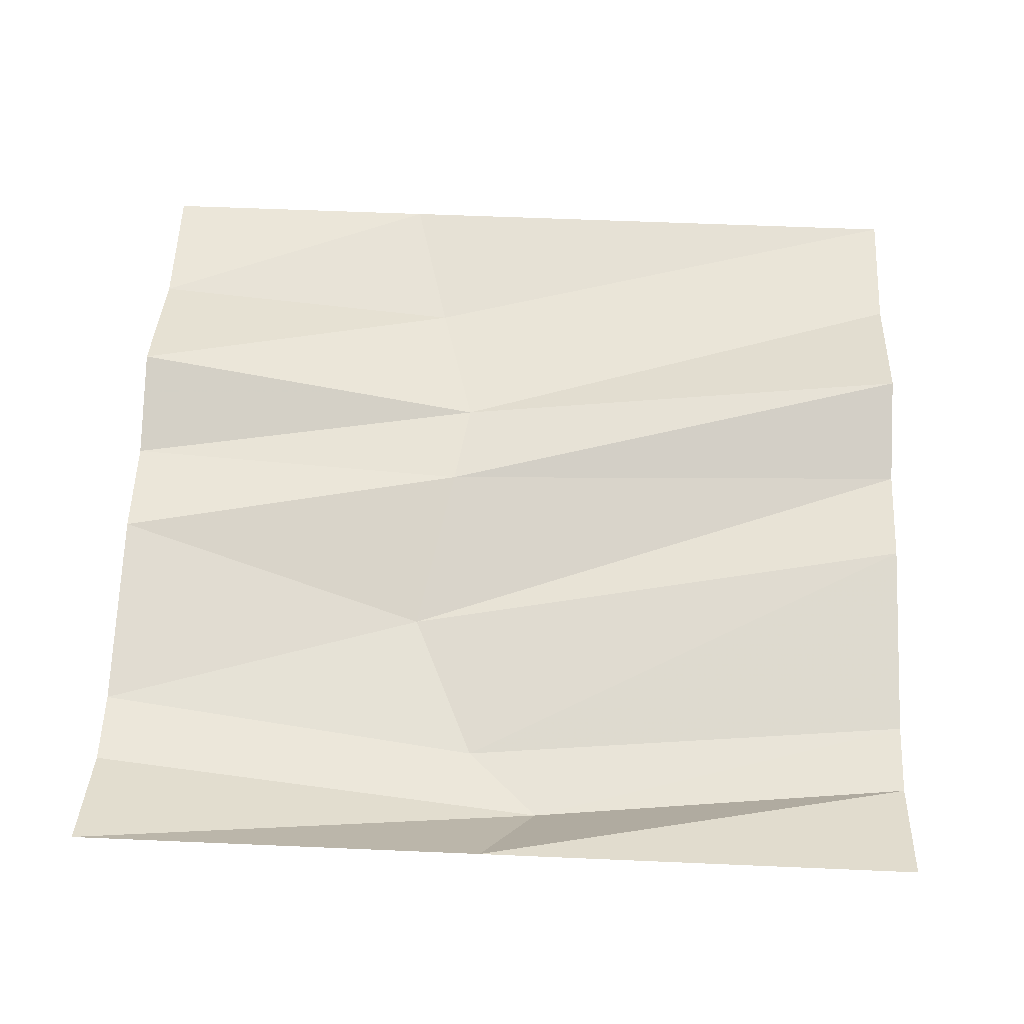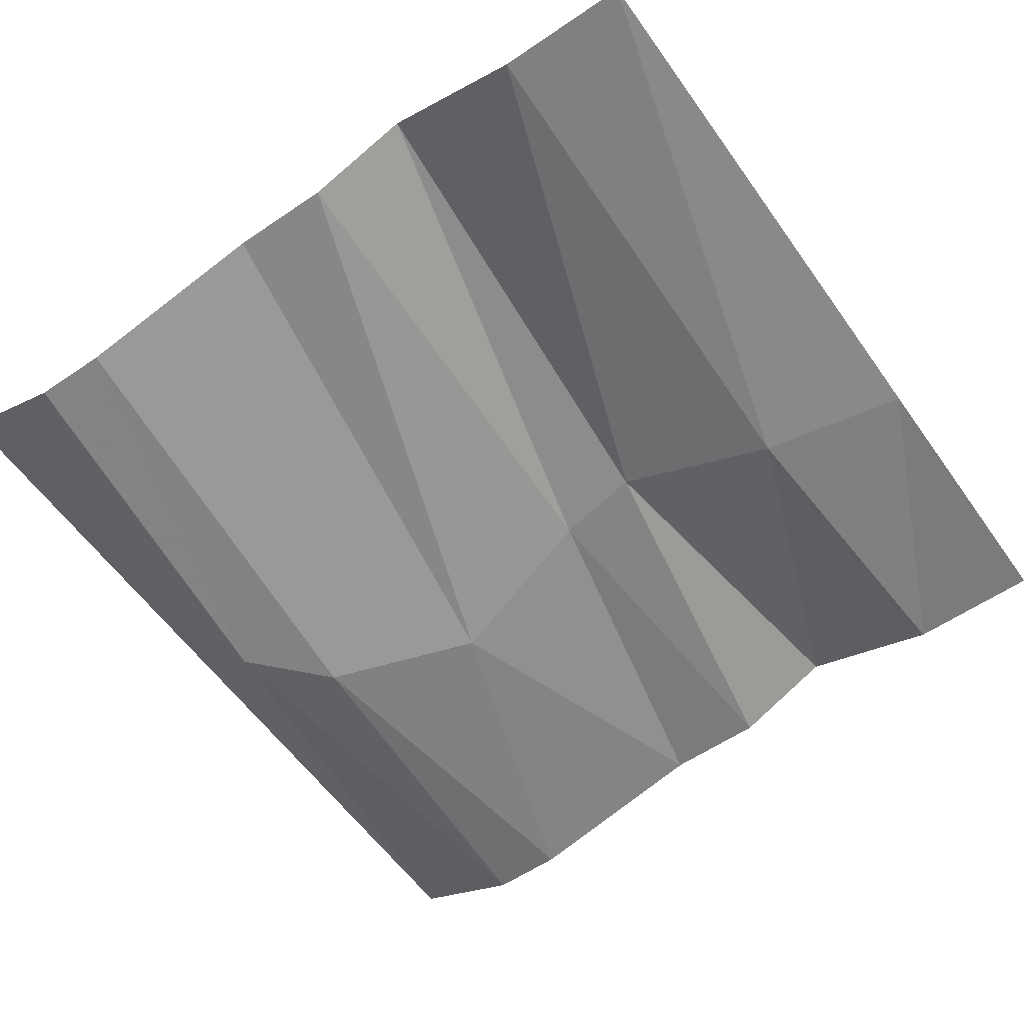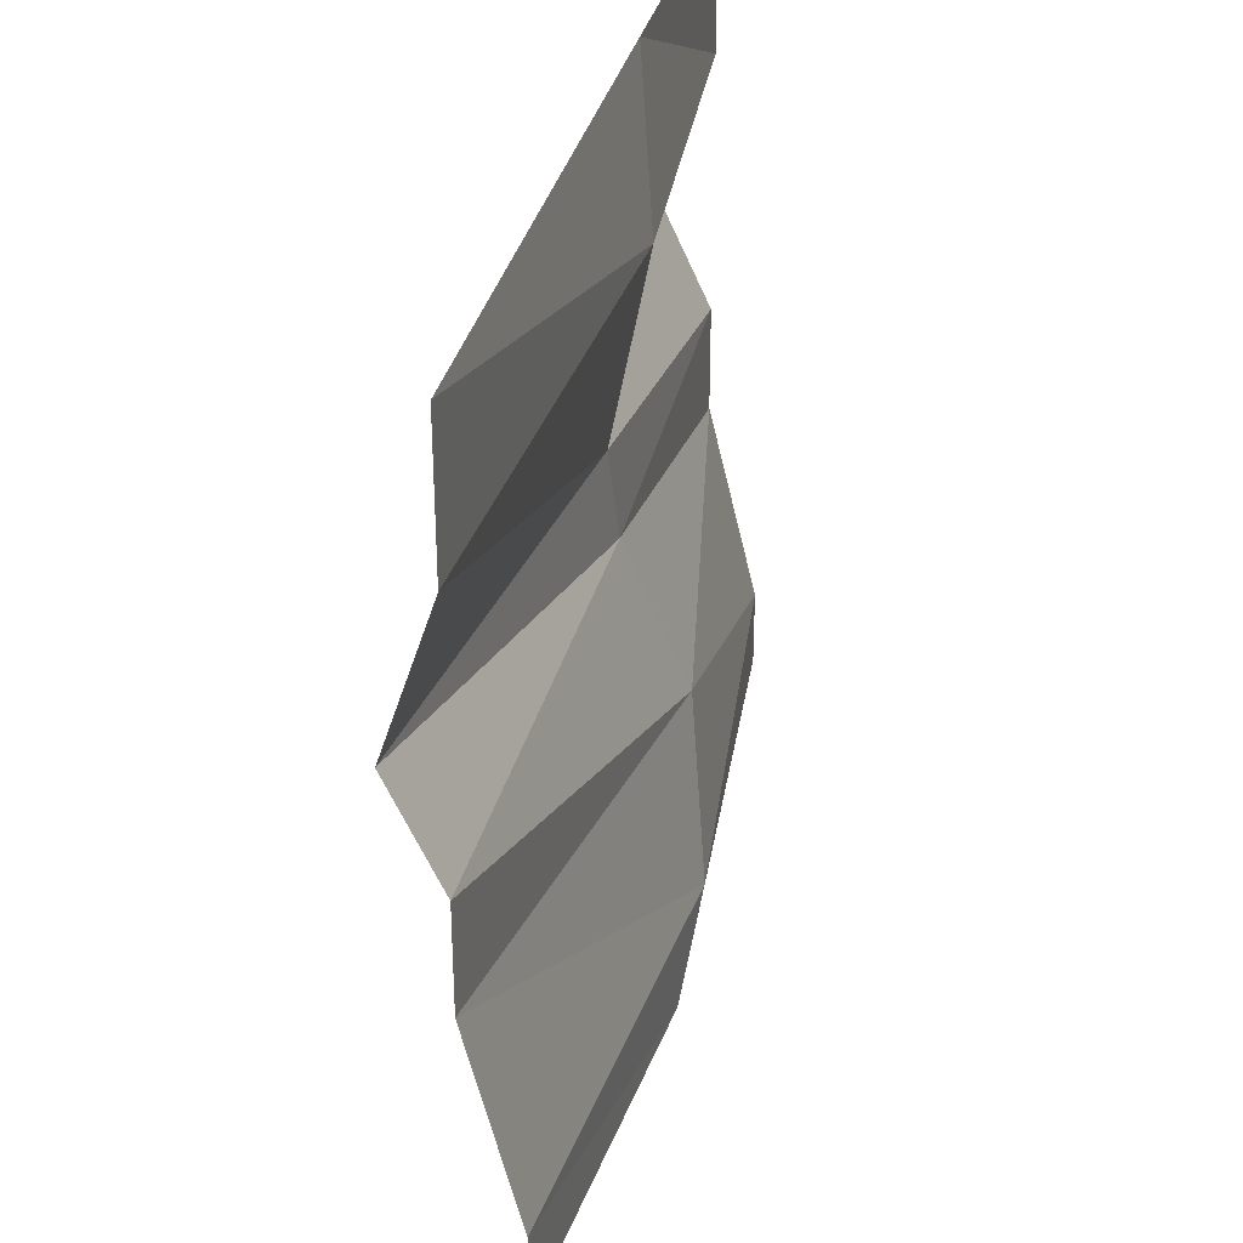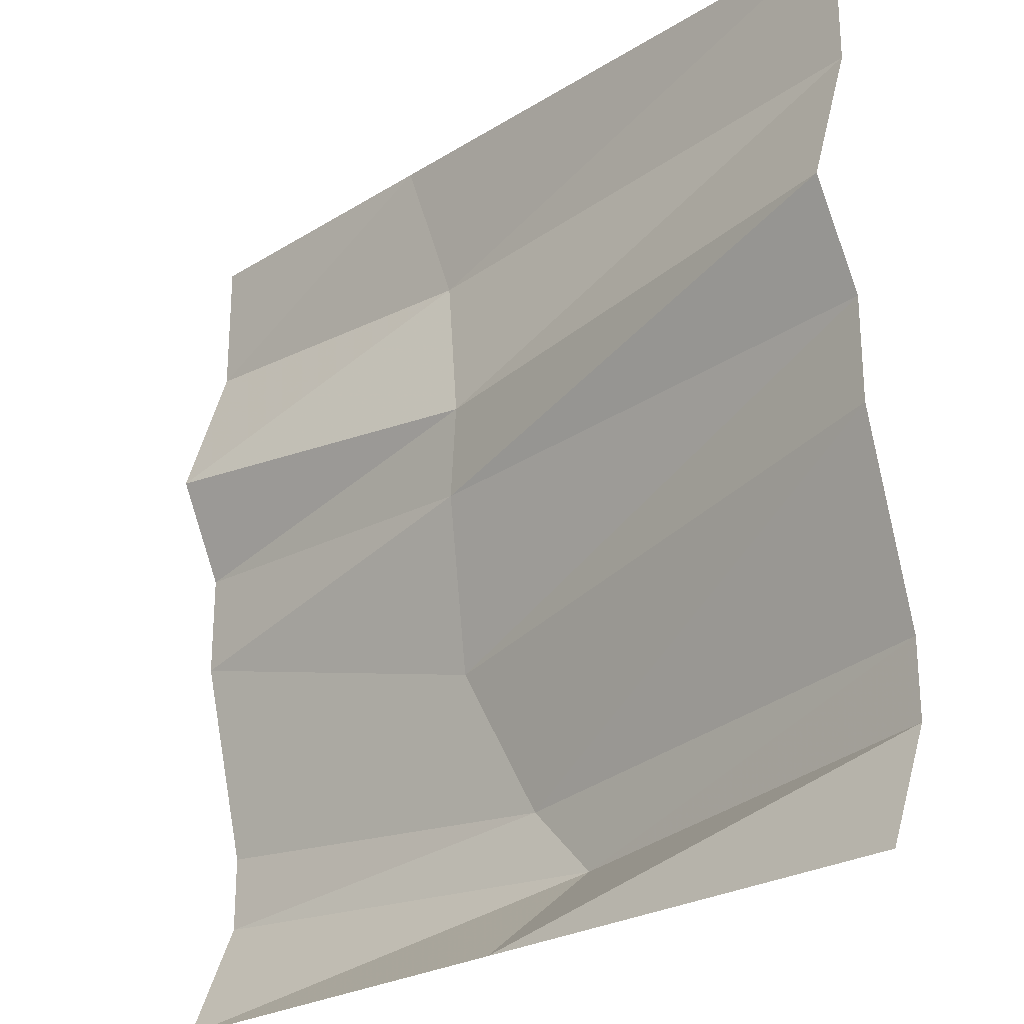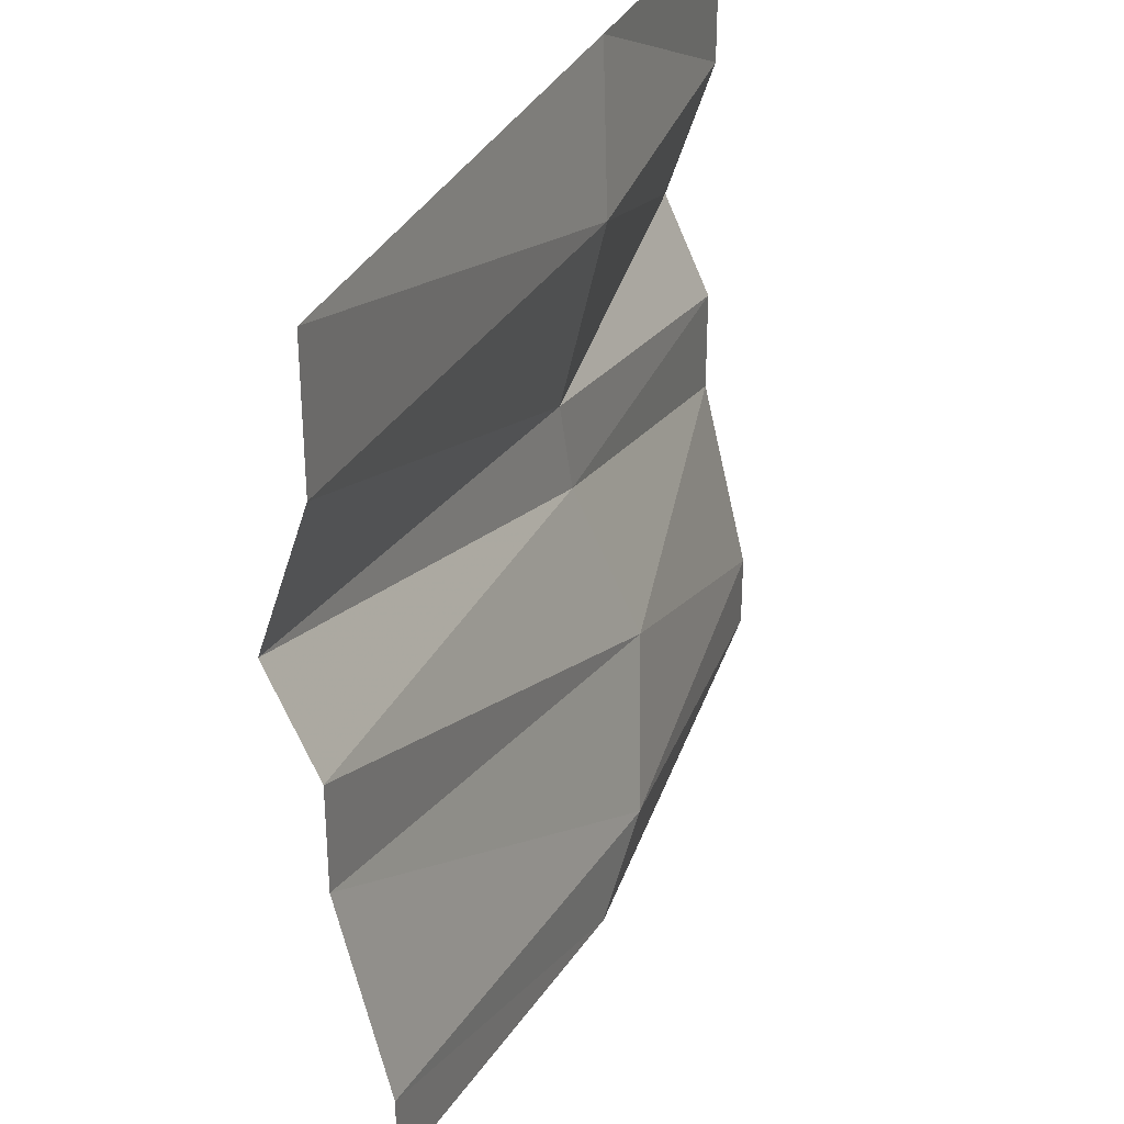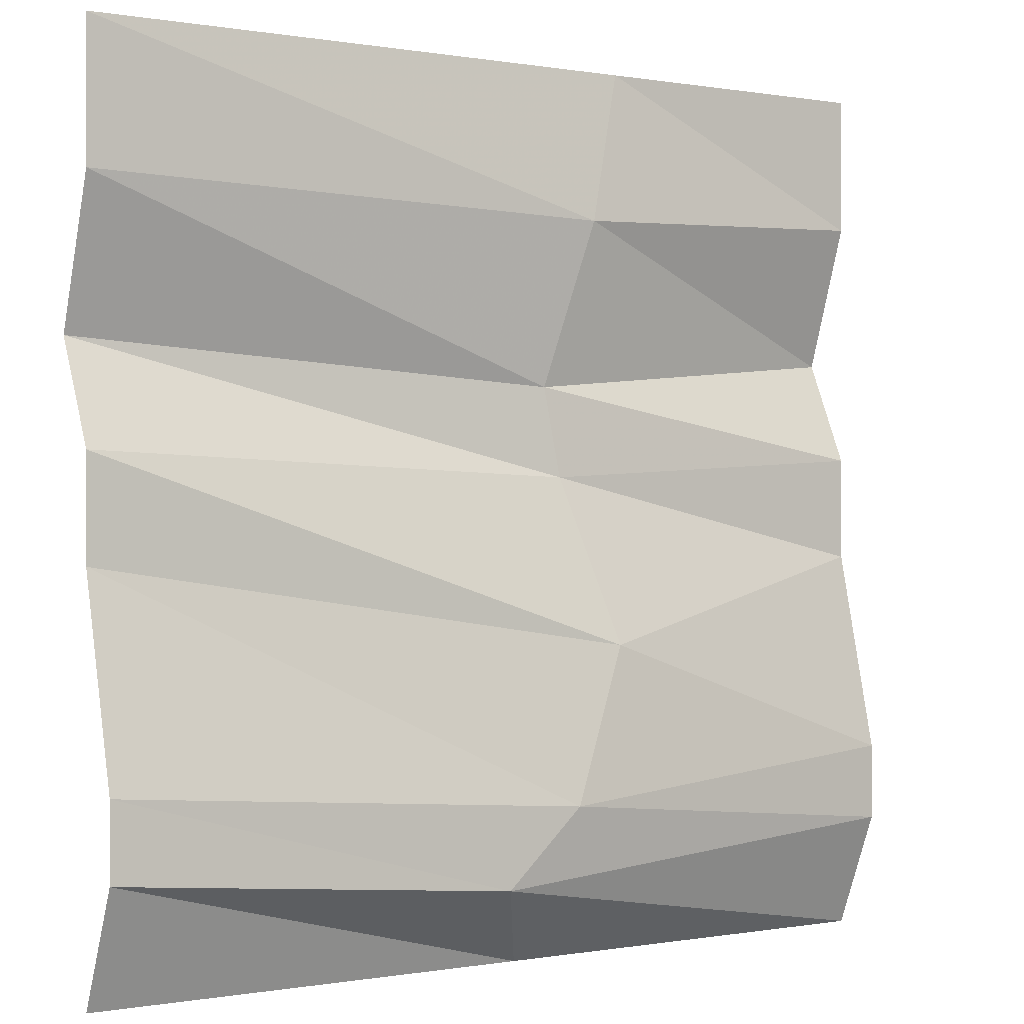
<metadata>
{"format":"obj","ext":"obj","renderer":"f3d","projection":"perspective","resolution":1024,"background":"white","views":[{"elev":56.2,"azim":-177.4,"up":"+Y"},{"elev":-58.3,"azim":-54.9,"up":"+Y"},{"elev":33.4,"azim":-77.1,"up":"+Z"},{"elev":-25.0,"azim":-134.9,"up":"+Z"},{"elev":32.1,"azim":-68.3,"up":"+Z"},{"elev":-0.0,"azim":-34.2,"up":"+Z"}]}
</metadata>
<code>
v 0.5 -0.6641 0.3438
v 0.5 -0.6641 0.5
v 0.1562 -0.6641 0.5
v 0.1094 -0.6875 0.3281
v 0.5 -0.6094 0.1797
v 0.0625 -0.6562 0.1406
v 0.5 -0.6641 0.0625
v 0.07812 -0.6641 0.03906
v 0.5 -0.6641 -0.05469
v 0.1172 -0.7266 -0.1484
v 0.5 -0.7188 -0.2812
v 0.03906 -0.7578 -0.3203
v 0.5 -0.7188 -0.3672
v -0.04688 -0.75 -0.4062
v 0.5 -0.6641 -0.5
v 0.01562 -0.6641 -0.5
v -0.5 -0.7188 -0.3672
v -0.5 -0.6641 -0.5
v -0.5 -0.6641 0.5
v -0.5 -0.6641 0.3438
v -0.5 -0.6094 0.1797
v -0.5 -0.6641 0.0625
v -0.5 -0.6641 -0.05469
v -0.5 -0.7188 -0.2812
f 1 2 3
f 1 3 4
f 1 4 5
f 5 4 6
f 5 6 7
f 7 6 8
f 7 8 9
f 9 8 10
f 9 10 11
f 11 10 12
f 11 12 13
f 13 12 14
f 13 14 15
f 15 14 16
f 16 14 17
f 16 17 18
f 4 3 19
f 4 19 20
f 4 20 6
f 6 20 21
f 6 21 8
f 8 21 22
f 8 22 10
f 10 22 23
f 10 23 12
f 12 23 24
f 12 24 14
f 14 24 17

</code>
